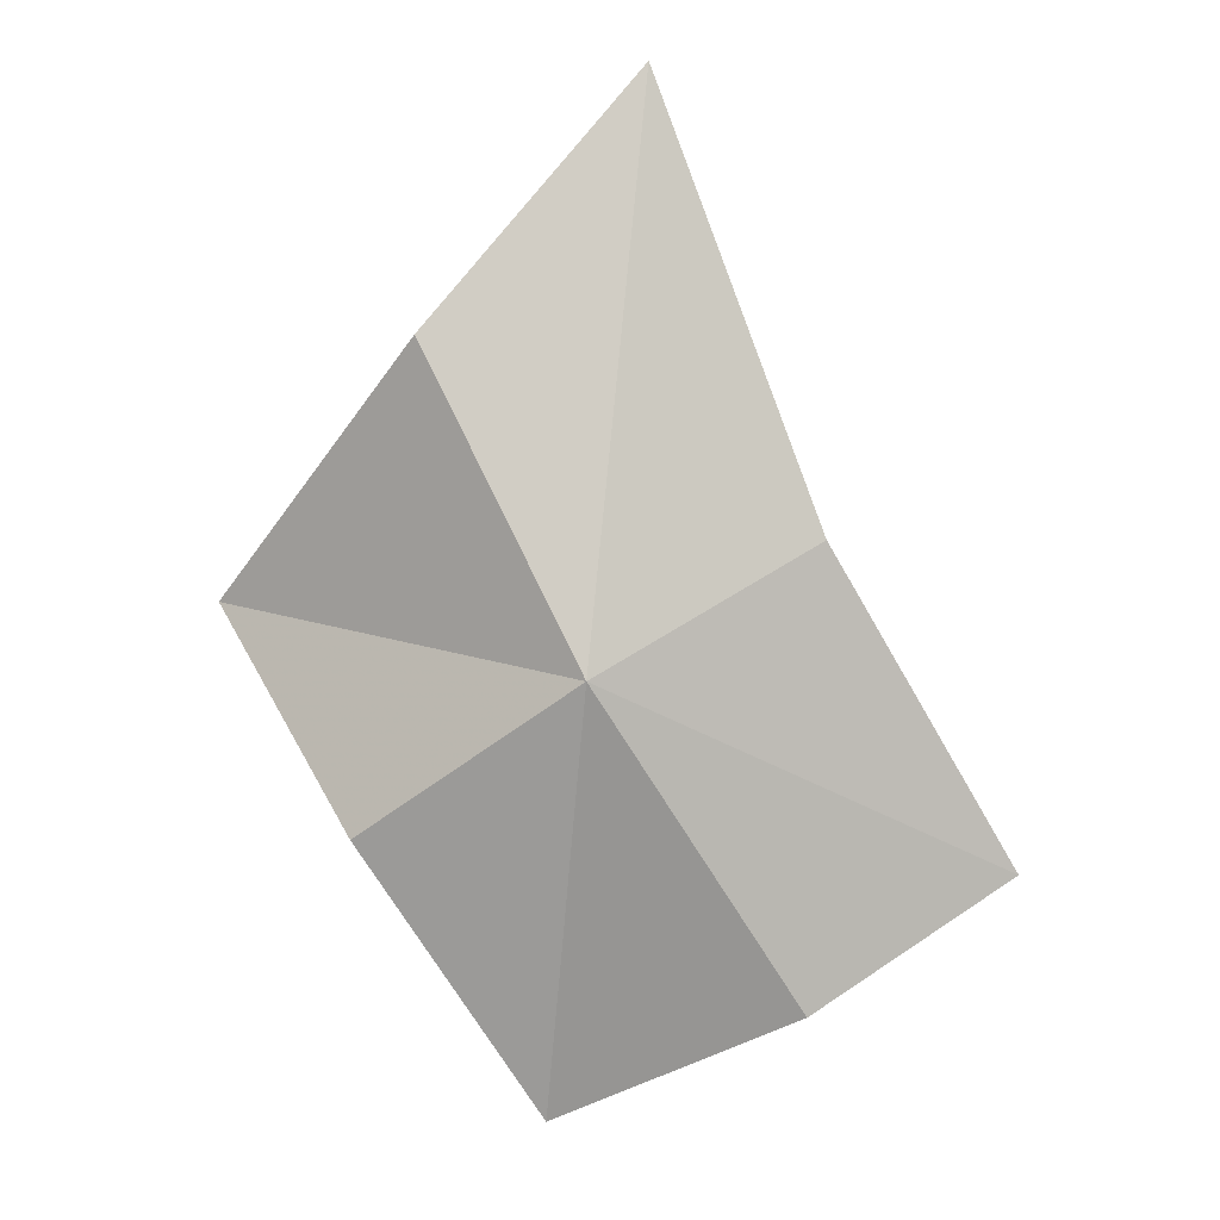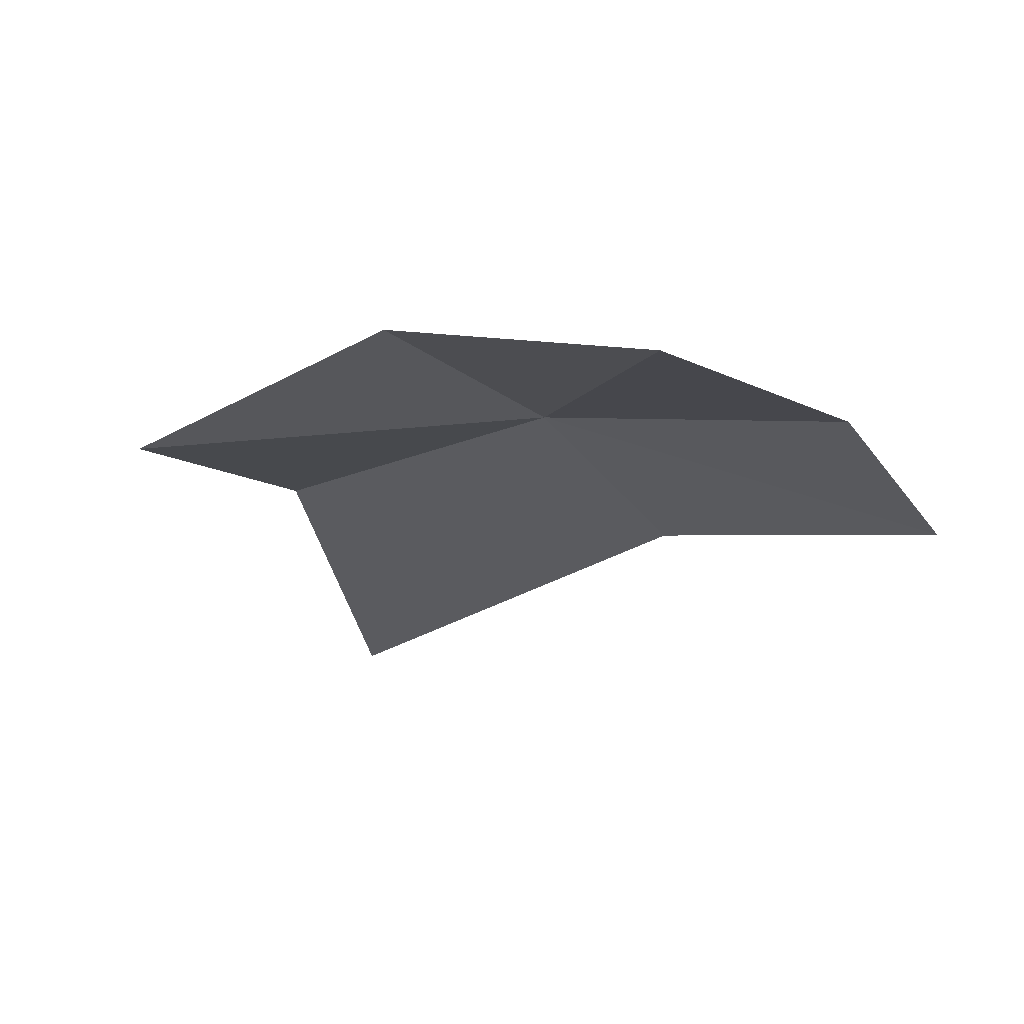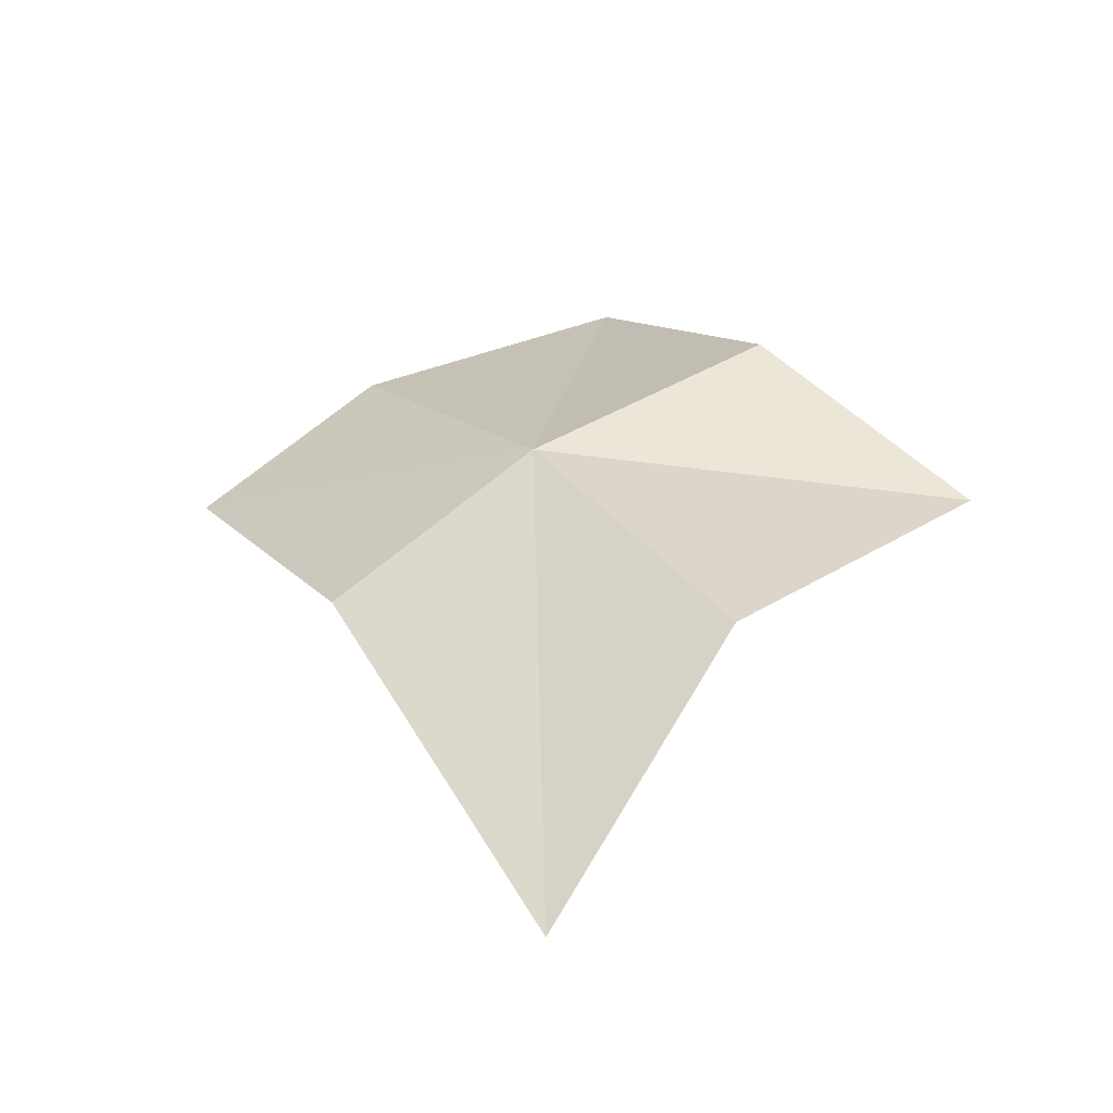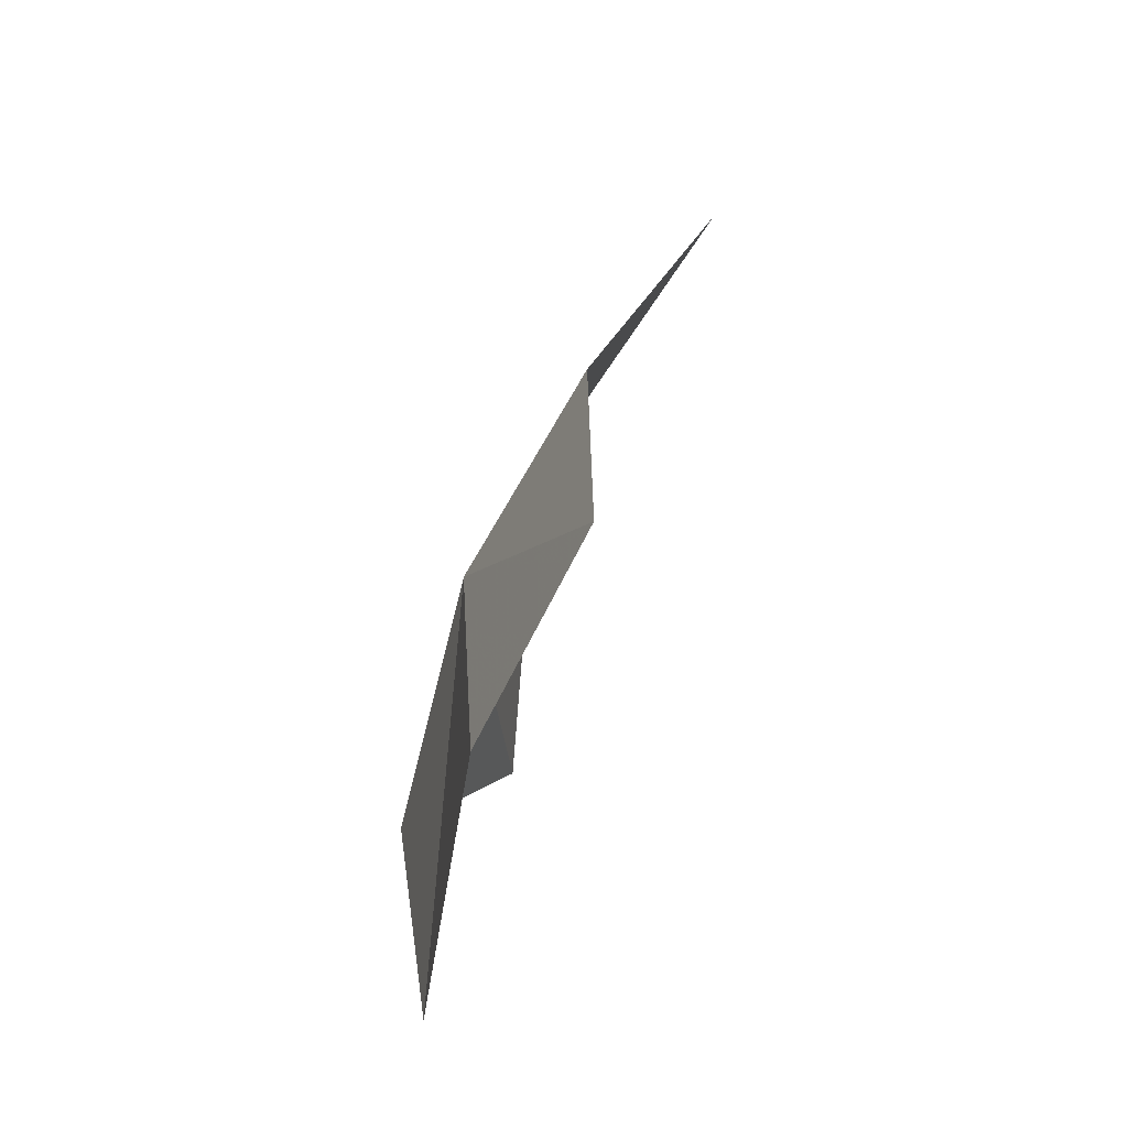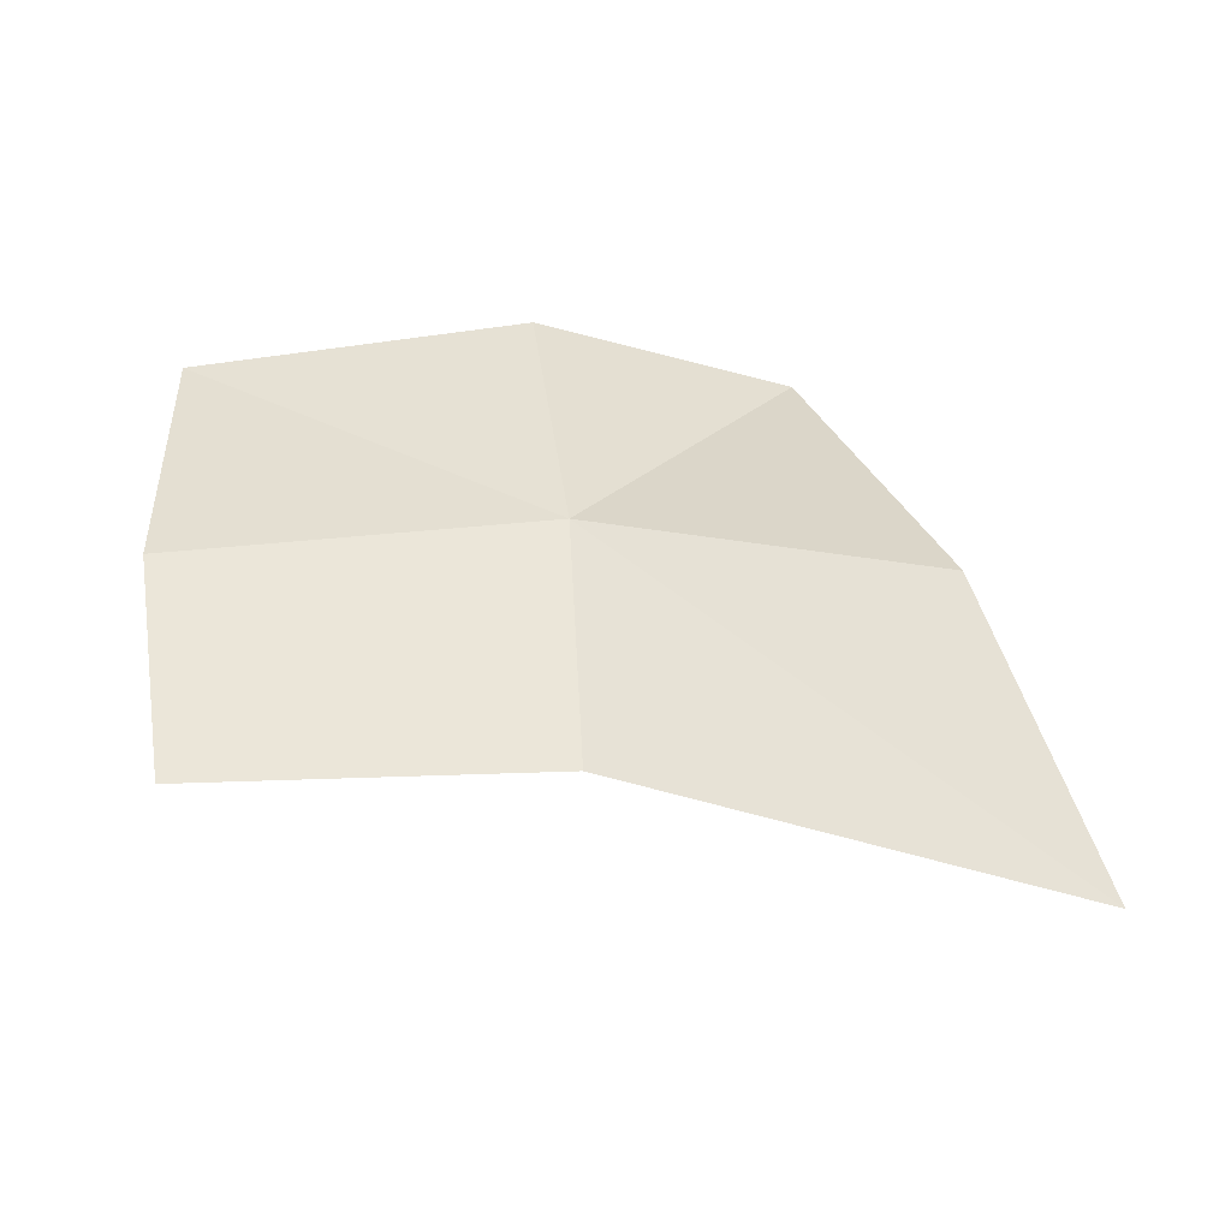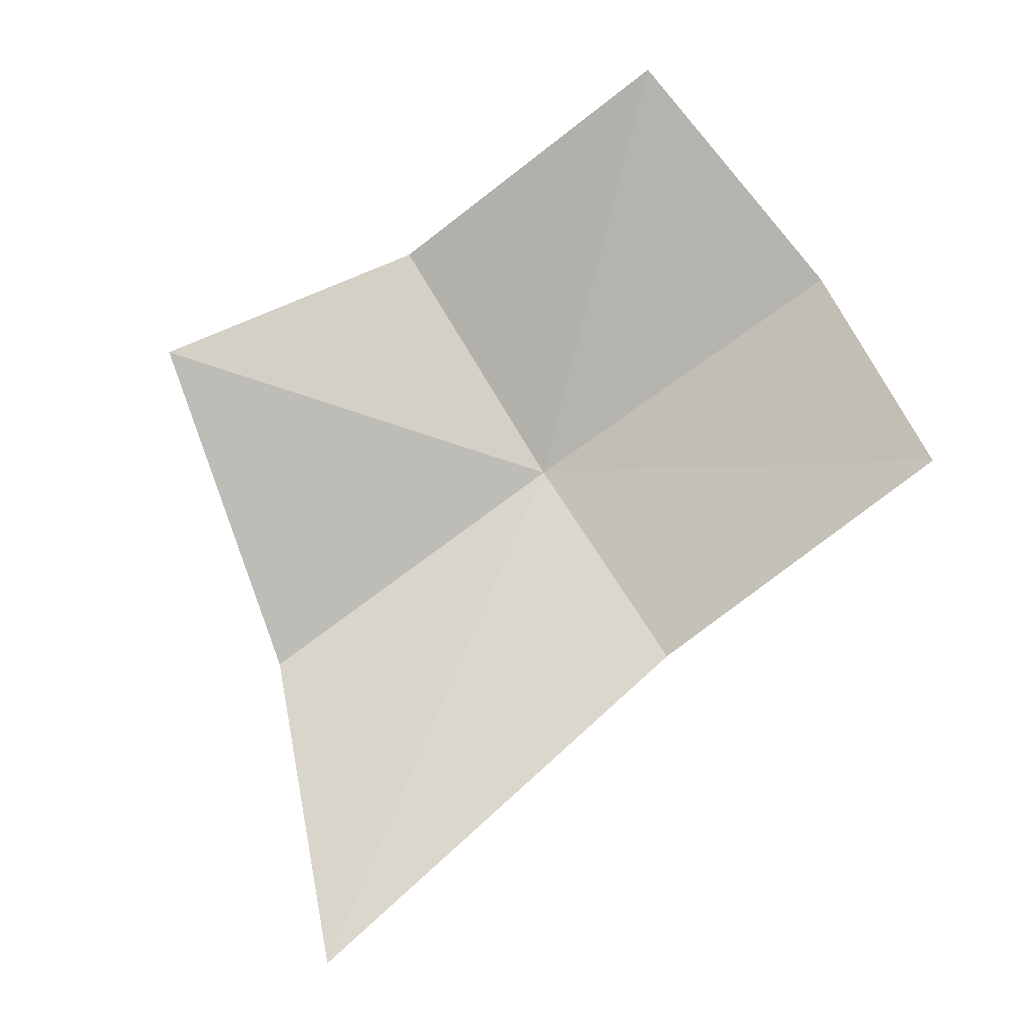
<metadata>
{"format":"obj","ext":"obj","renderer":"f3d","projection":"perspective","resolution":1024,"background":"white","views":[{"elev":20.7,"azim":-153.1,"up":"+Z"},{"elev":-1.6,"azim":164.0,"up":"+Y"},{"elev":18.6,"azim":6.4,"up":"+Y"},{"elev":-30.6,"azim":-89.9,"up":"+Z"},{"elev":28.7,"azim":-58.6,"up":"+Y"},{"elev":-76.5,"azim":161.9,"up":"+Y"}]}
</metadata>
<code>
v -3.09 17.63 75.53
v 3.746 16.98 75.38
v 0.3196 16.51 80
v 0.3341 18.73 72.73
v -2.607 18.08 68.33
v -6.535 17.31 70.75
v -9.073 15.63 72.88
v -1.942 13.34 83.7
v -5.956 15.68 77.53
f 1 3 2
f 1 4 5
f 1 5 6
f 1 6 7
f 1 2 4
f 1 8 3
f 1 7 9
f 1 9 8

</code>
